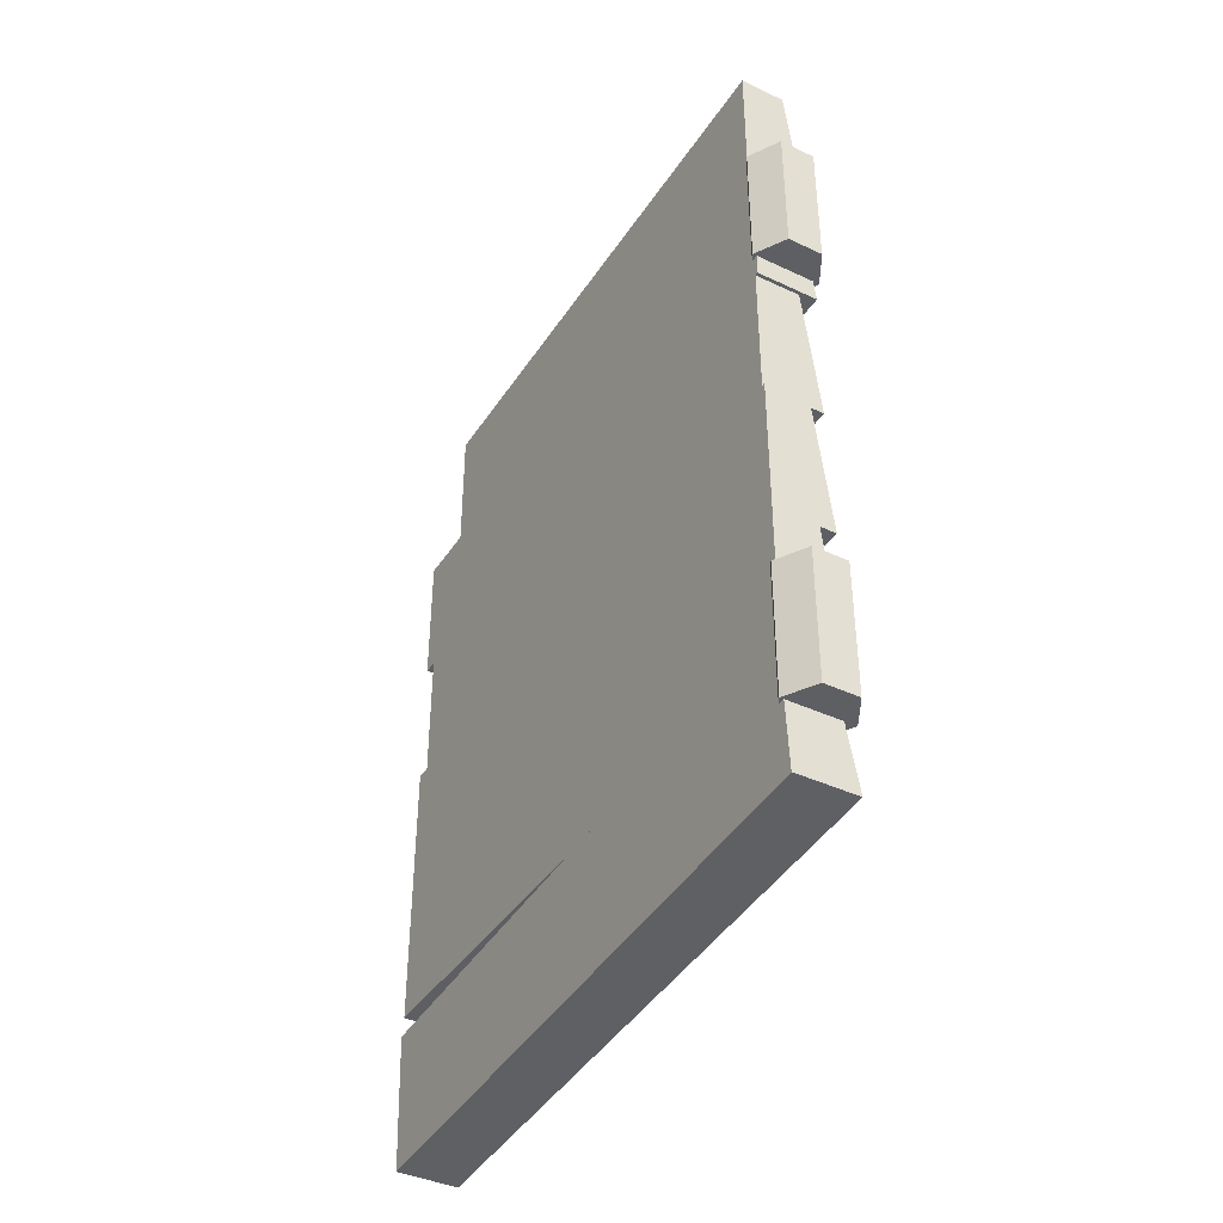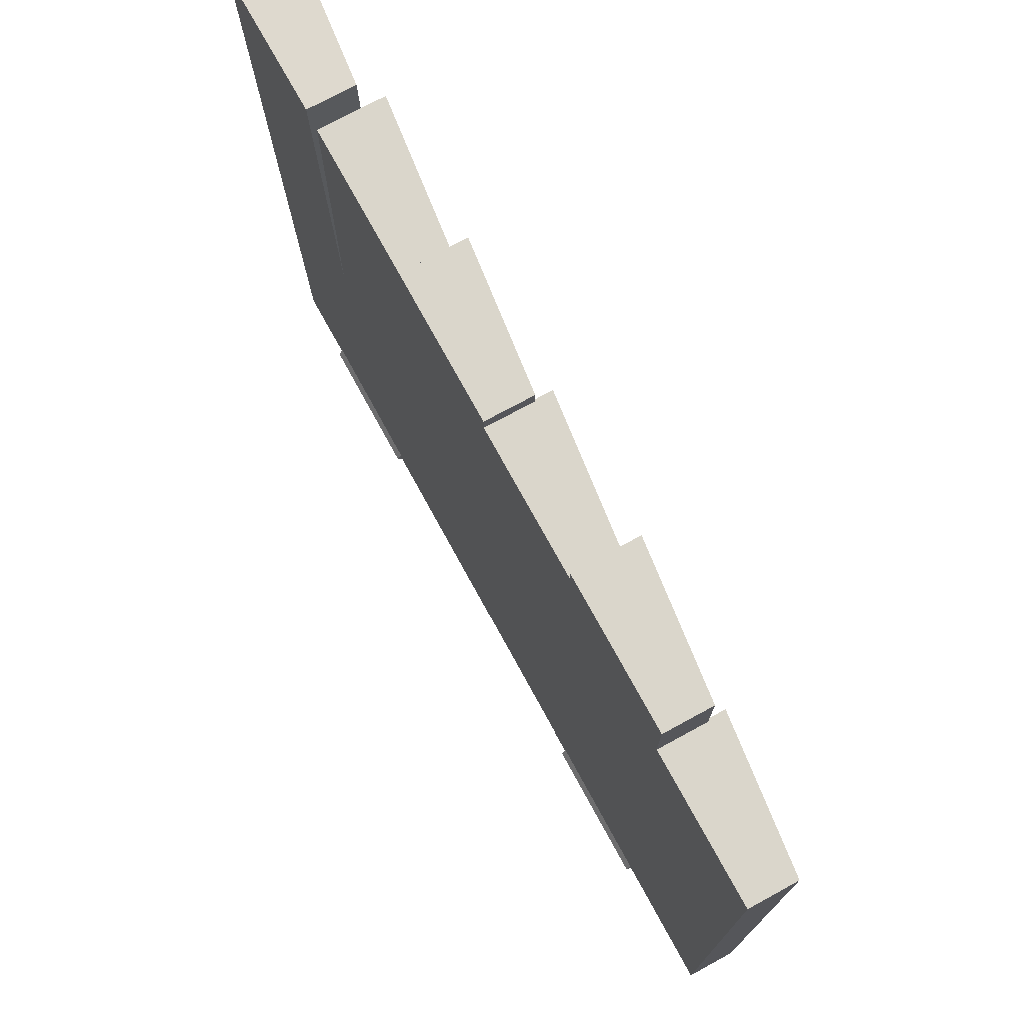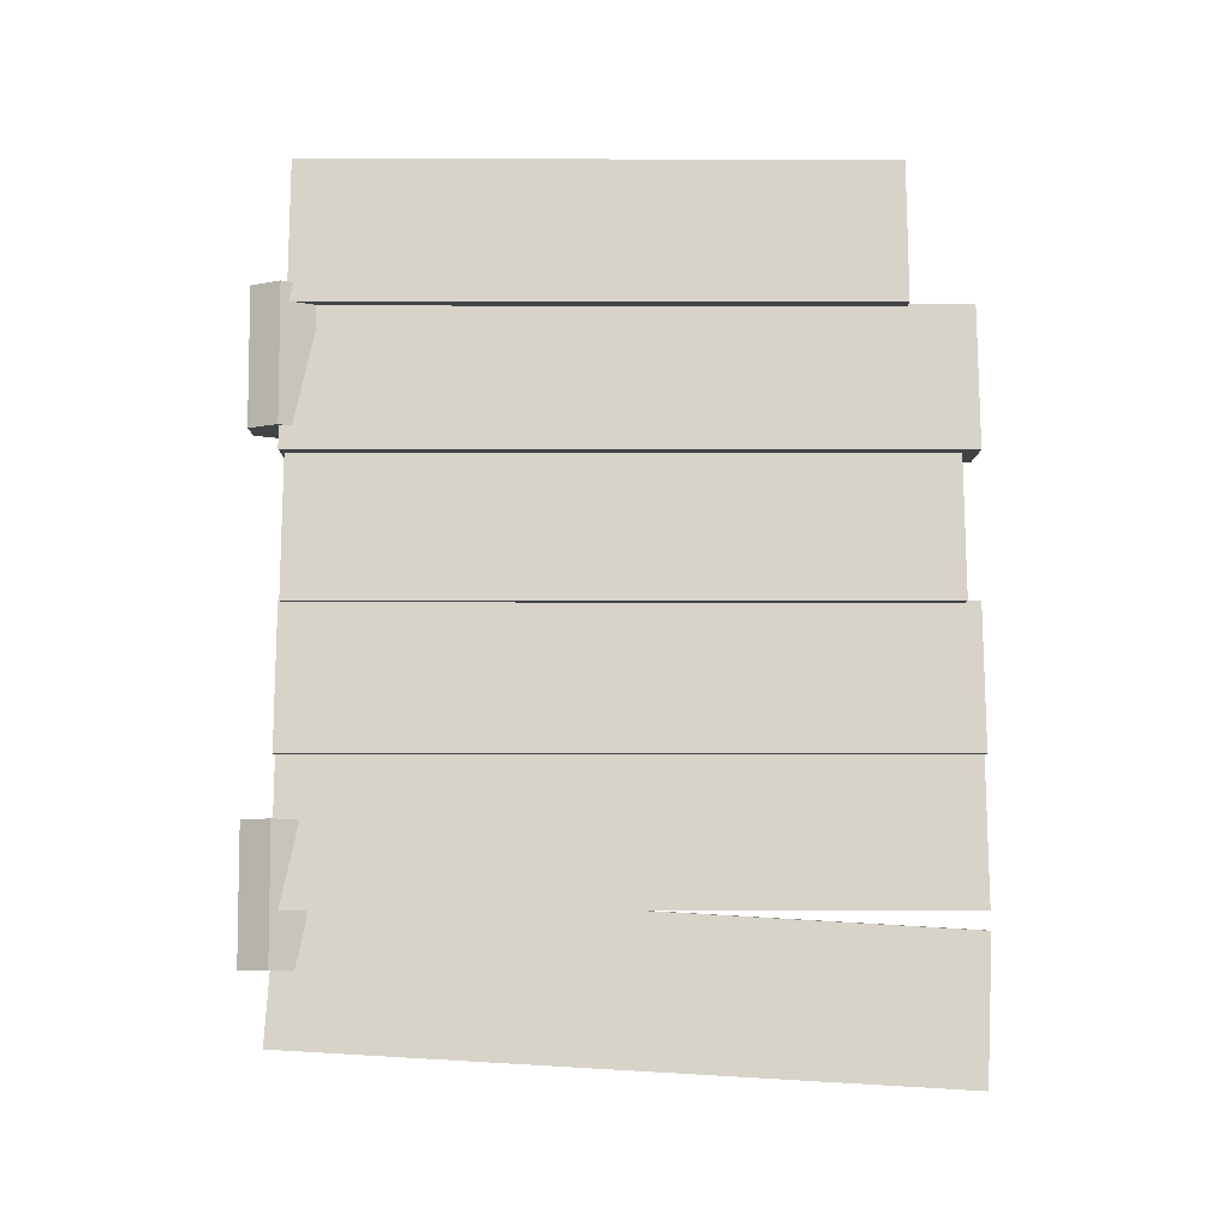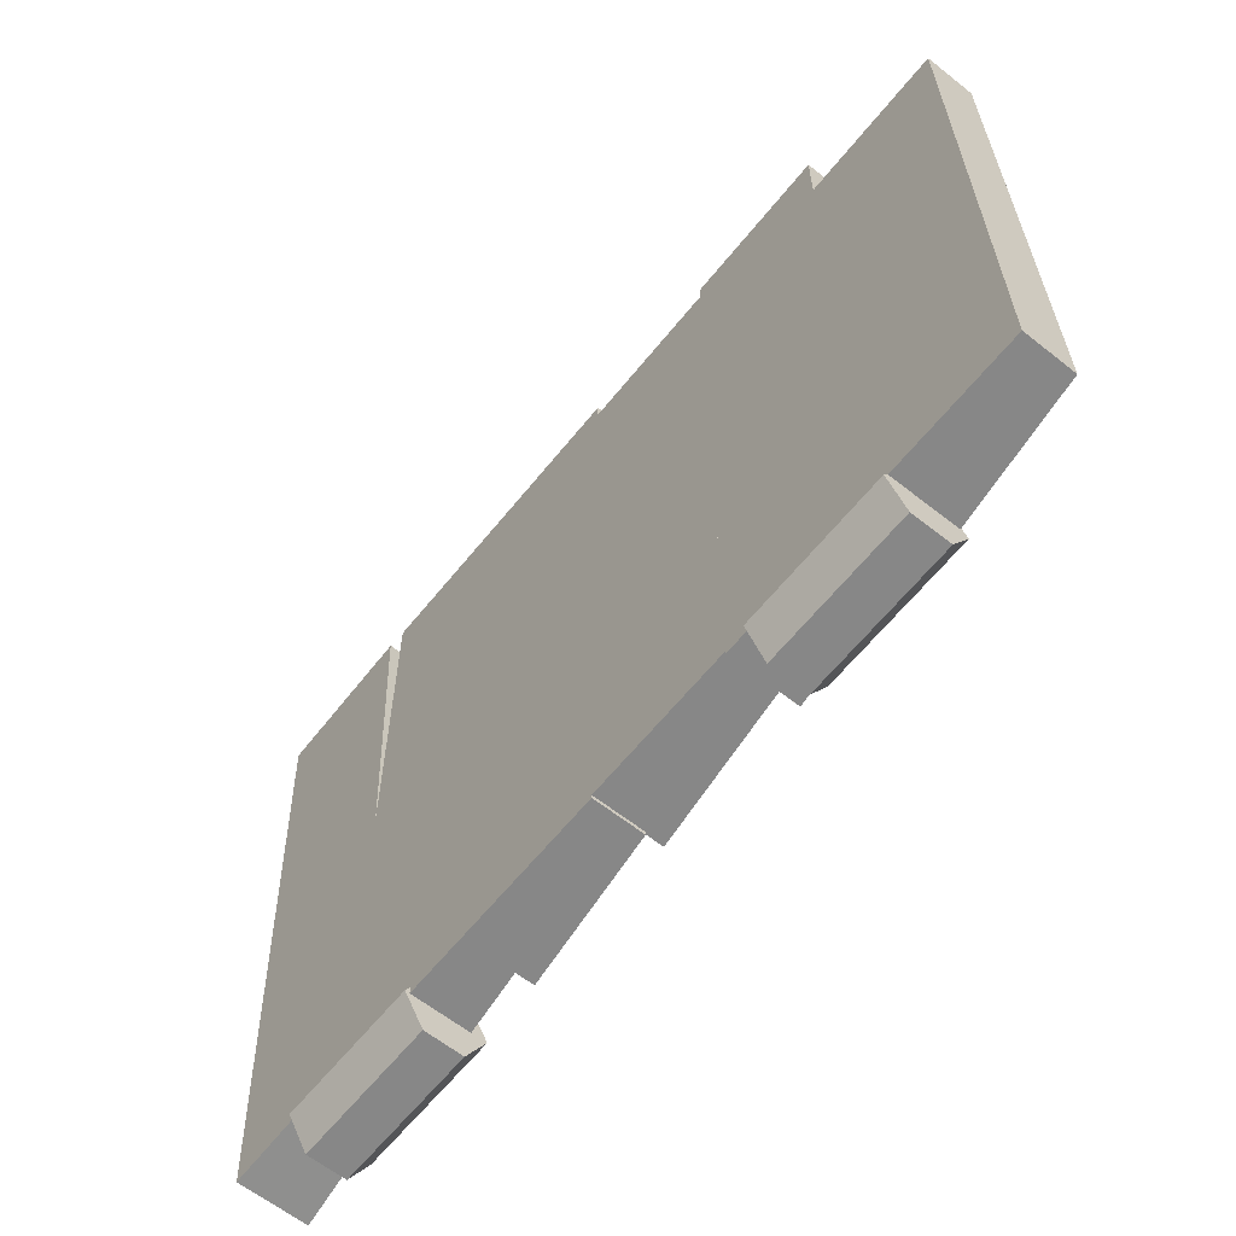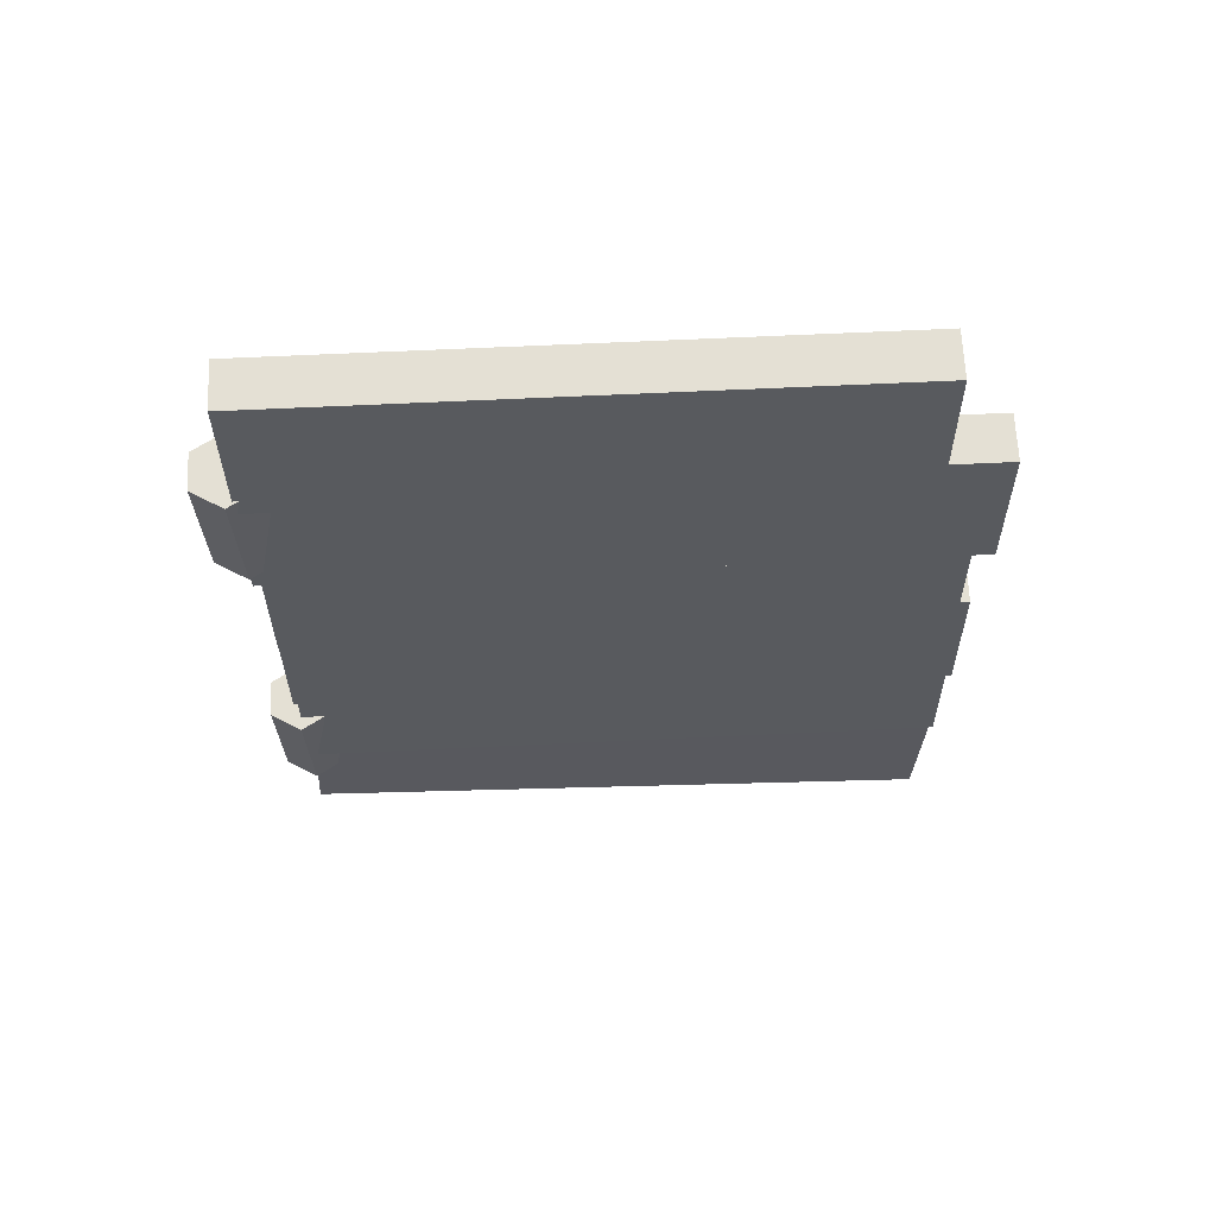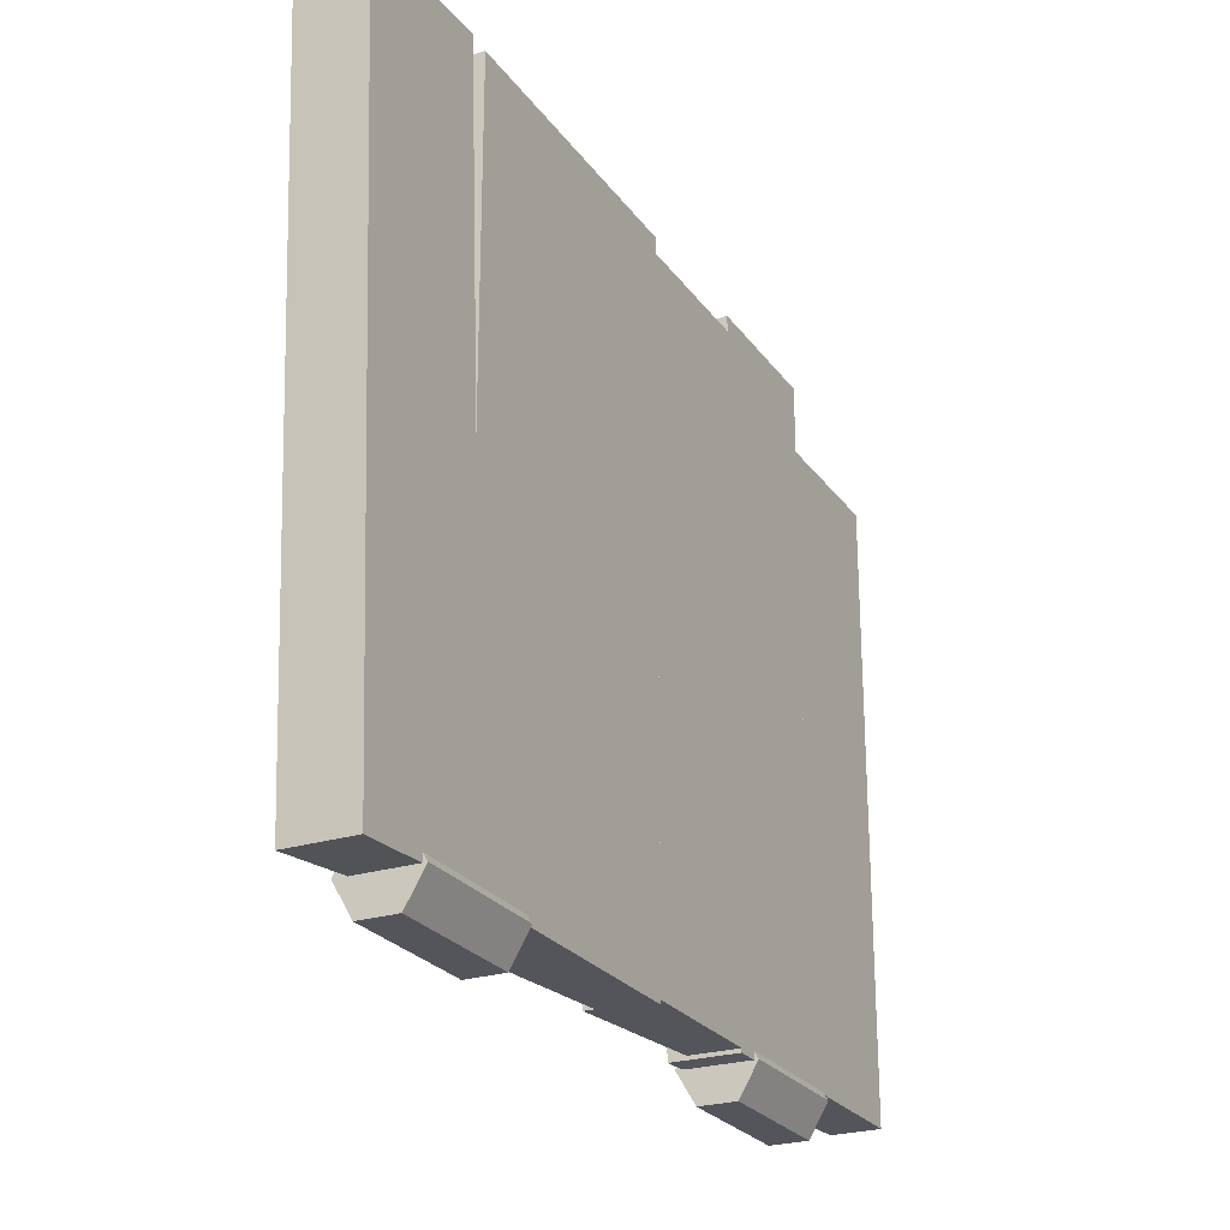
<metadata>
{"format":"obj","ext":"obj","renderer":"f3d","projection":"perspective","resolution":1024,"background":"white","views":[{"elev":-40.1,"azim":149.9,"up":"+Y"},{"elev":73.8,"azim":151.4,"up":"+Z"},{"elev":-6.9,"azim":-90.2,"up":"+Y"},{"elev":-62.4,"azim":141.3,"up":"+Z"},{"elev":66.0,"azim":-92.7,"up":"+Y"},{"elev":-24.9,"azim":27.0,"up":"+Z"}]}
</metadata>
<code>
v -2.821 -34.93 38.35
v -1.484 -23.71 39
v 2.156 -34.93 38.35
v 2.156 -23.71 39
v 2.156 -32 -12.98
v 2.156 -20.78 -12.34
v -2.821 -32 -12.98
v -1.484 -20.78 -12.34
v -2.821 -22.24 38.75
v -1.484 -11 38.75
v 2.156 -22.24 38.75
v 2.156 -11 38.75
v 2.156 -22.24 -12.67
v 2.156 -11 -12.67
v -2.821 -22.24 -12.67
v -1.484 -11 -12.67
v -2.821 -11.06 38.75
v -1.484 0.1744 38.75
v 2.156 -11.06 38.75
v 2.156 0.1744 38.75
v 2.156 -11.06 -12.67
v 2.156 0.1744 -12.67
v -2.821 -11.06 -12.67
v -1.484 0.1744 -12.67
v -2.821 0.05437 37.53
v -1.484 11.29 37.53
v 2.156 0.05437 37.53
v 2.156 11.29 37.53
v 2.156 0.05437 -12.39
v 2.156 11.29 -12.39
v -2.821 0.05437 -12.39
v -1.484 11.29 -12.39
v -2.821 11.16 38.75
v -1.484 22.4 38.75
v 2.156 11.16 38.75
v 2.156 22.4 38.75
v 2.156 11.16 -12.67
v 2.156 22.4 -12.67
v -2.821 11.16 -12.67
v -1.484 22.4 -12.67
v -2.821 22.24 33.67
v -1.484 33.47 33.67
v 2.156 22.24 33.67
v 2.156 33.47 33.67
v 2.156 22.24 -12.22
v 2.156 33.47 -12.22
v -2.821 22.24 -12.22
v -1.484 33.47 -12.22
v -0.3364 12.95 -12.65
v -0.3364 23.7 -12.65
v 2.48 12.95 -12.65
v 2.48 23.7 -12.65
v 1.072 12.95 -15.09
v 1.072 23.7 -15.09
v -1.744 12.95 -15.09
v -1.744 23.7 -15.09
v -3.152 12.95 -12.65
v -3.152 23.7 -12.65
v -1.744 12.95 -10.21
v -1.744 23.7 -10.21
v 1.072 12.95 -10.21
v 1.072 23.7 -10.21
v -0.3364 -26.48 -12.65
v -0.3364 -15.73 -12.65
v 2.48 -26.48 -12.65
v 2.48 -15.73 -12.65
v 1.072 -26.48 -15.09
v 1.072 -15.73 -15.09
v -1.744 -26.48 -15.09
v -1.744 -15.73 -15.09
v -3.152 -26.48 -12.65
v -3.152 -15.73 -12.65
v -1.744 -26.48 -10.21
v -1.744 -15.73 -10.21
v 1.072 -26.48 -10.21
v 1.072 -15.73 -10.21
o 5bis.interaction_fenetre
f 3 4 2 1
f 5 6 4 3
f 7 8 6 5
f 1 2 8 7
f 4 6 8 2
f 5 3 1 7
f 11 12 10 9
f 13 14 12 11
f 15 16 14 13
f 9 10 16 15
f 12 14 16 10
f 13 11 9 15
f 19 20 18 17
f 21 22 20 19
f 23 24 22 21
f 17 18 24 23
f 20 22 24 18
f 21 19 17 23
f 27 28 26 25
f 29 30 28 27
f 31 32 30 29
f 25 26 32 31
f 28 30 32 26
f 29 27 25 31
f 35 36 34 33
f 37 38 36 35
f 39 40 38 37
f 33 34 40 39
f 36 38 40 34
f 37 35 33 39
f 43 44 42 41
f 45 46 44 43
f 47 48 46 45
f 41 42 48 47
f 44 46 48 42
f 45 43 41 47
f 53 51 49
f 53 54 52 51
f 54 50 52
f 55 53 49
f 55 56 54 53
f 56 50 54
f 57 55 49
f 57 58 56 55
f 58 50 56
f 59 57 49
f 59 60 58 57
f 60 50 58
f 61 59 49
f 61 62 60 59
f 62 50 60
f 51 61 49
f 51 52 62 61
f 52 50 62
f 67 65 63
f 67 68 66 65
f 68 64 66
f 69 67 63
f 69 70 68 67
f 70 64 68
f 71 69 63
f 71 72 70 69
f 72 64 70
f 73 71 63
f 73 74 72 71
f 74 64 72
f 75 73 63
f 75 76 74 73
f 76 64 74
f 65 75 63
f 65 66 76 75
f 66 64 76

</code>
